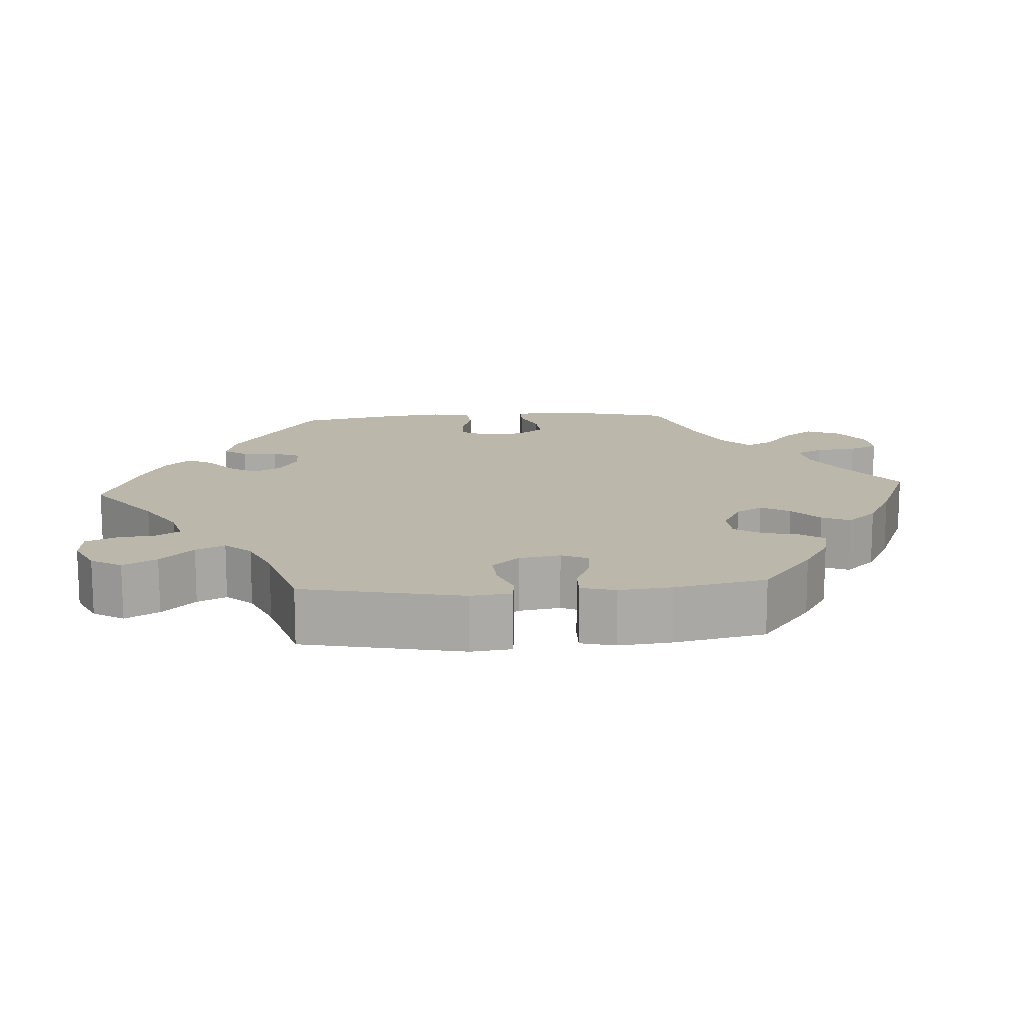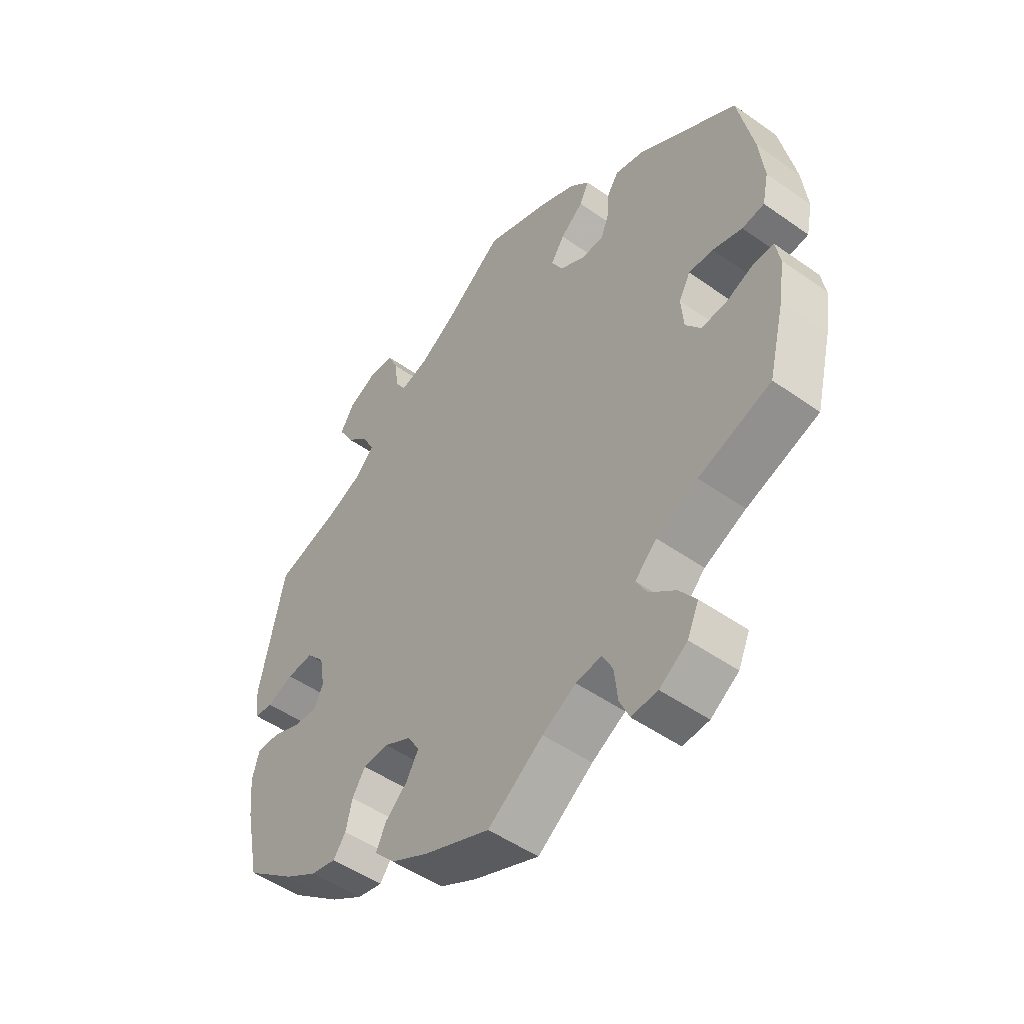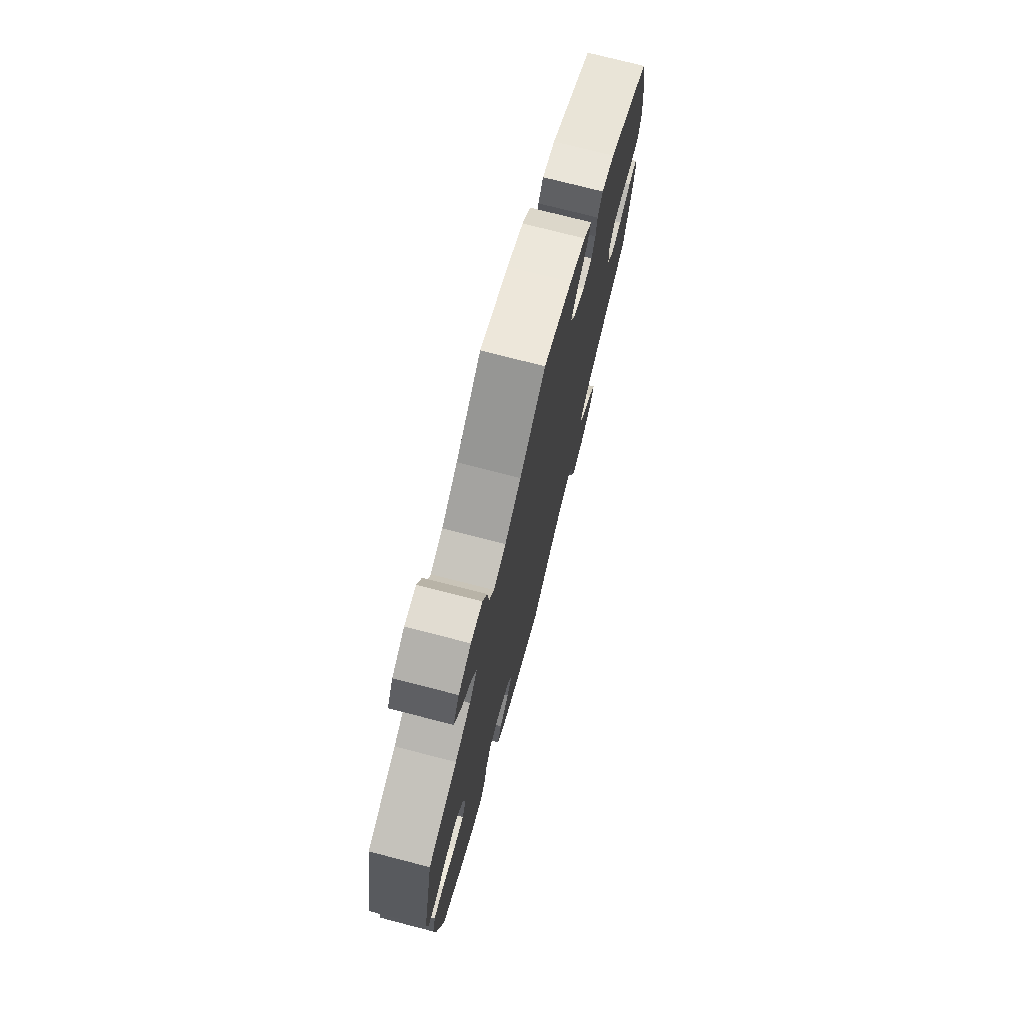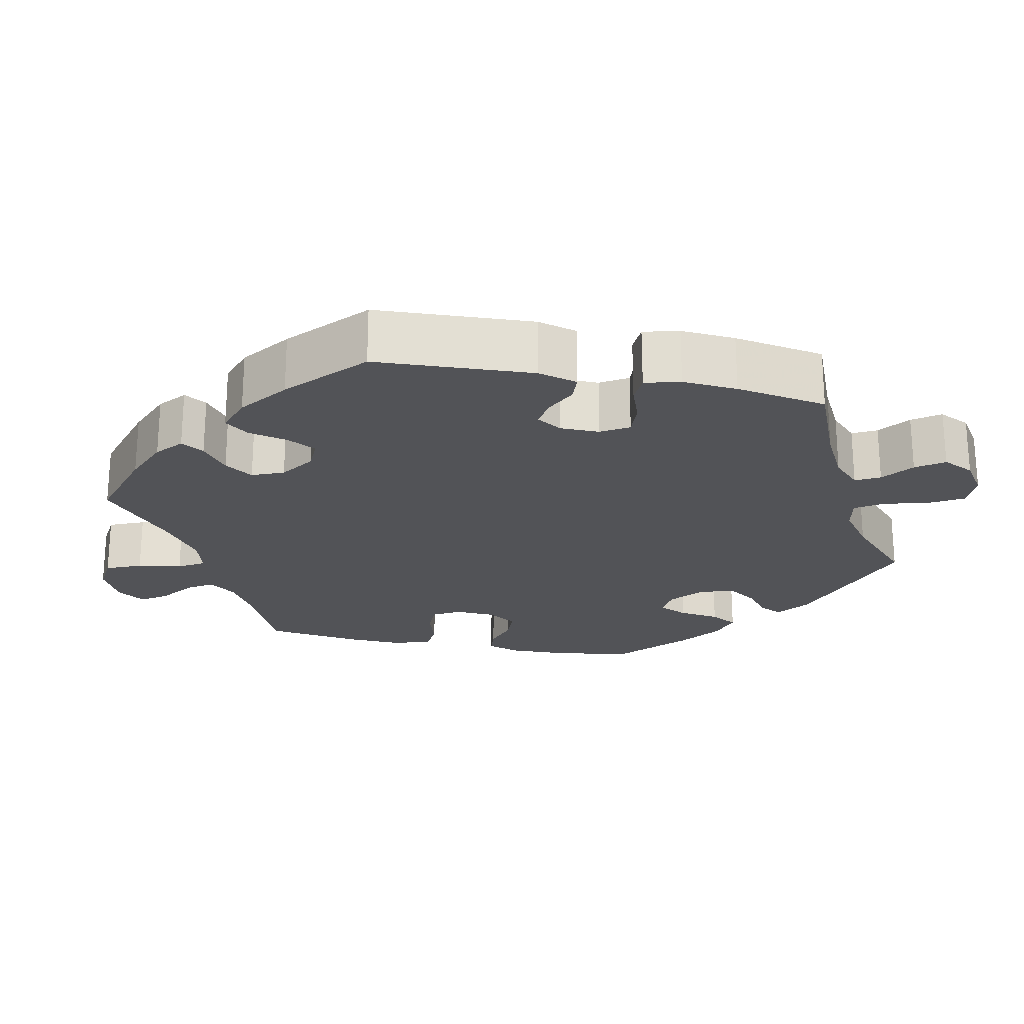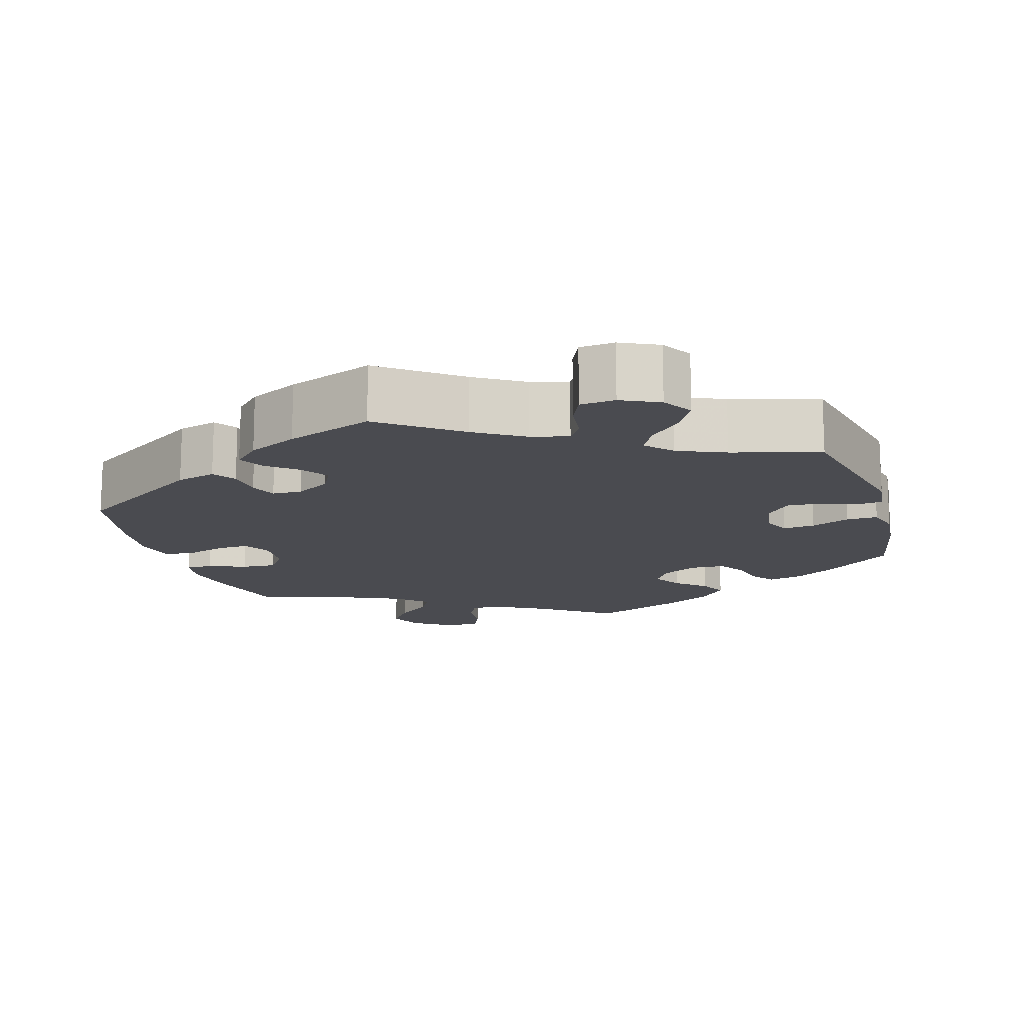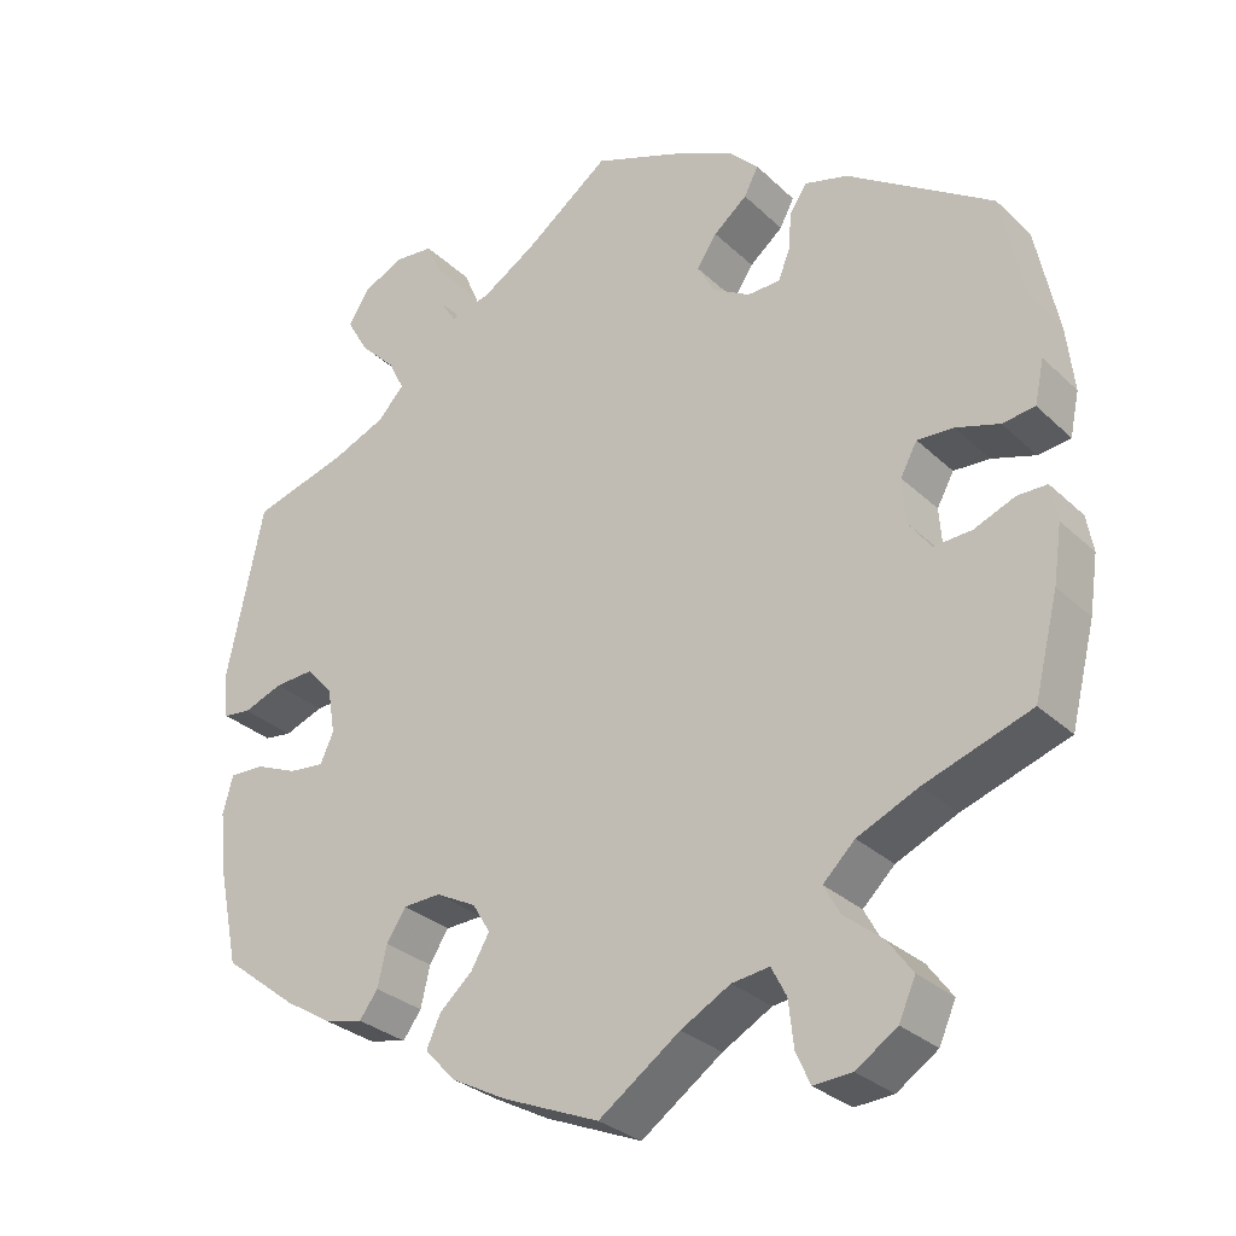
<metadata>
{"format":"obj","ext":"obj","renderer":"f3d","projection":"perspective","resolution":1024,"background":"white","views":[{"elev":14.2,"azim":86.0,"up":"+Y"},{"elev":-50.1,"azim":-127.8,"up":"+Z"},{"elev":74.4,"azim":104.5,"up":"+Z"},{"elev":-22.4,"azim":-42.0,"up":"+Y"},{"elev":-14.6,"azim":16.8,"up":"+Y"},{"elev":-29.7,"azim":-143.4,"up":"+Z"}]}
</metadata>
<code>
v 0.102 0.07 0.501
v 0.166 0.07 0.461
v 0.215 0.07 0.448
v 0.234 0.07 0.478
v 0.24 0.07 0.529
v 0.258 0.07 0.569
v 0.304 0.07 0.573
v 0.354 0.07 0.549
v 0.378 0.07 0.509
v 0.353 0.07 0.465
v 0.31 0.07 0.422
v 0.291 0.07 0.384
v 0.322 0.07 0.35
v 0.385 0.07 0.323
v 0.5 0.07 0.289
v 0.544 0.07 0.08
v 0.538 0.07 0.027
v 0.505 0.07 0.023
v 0.458 0.07 0.041
v 0.411 0.07 0.044
v 0.379 0.07 0.008
v 0.37 0.07 -0.046
v 0.386 0.07 -0.081
v 0.428 0.07 -0.077
v 0.479 0.07 -0.056
v 0.52 0.07 -0.055
v 0.532 0.07 -0.1
v 0.525 0.07 -0.169
v 0.5 0.07 -0.289
v 0.412 0.07 -0.357
v 0.355 0.07 -0.392
v 0.31 0.07 -0.402
v 0.288 0.07 -0.372
v 0.277 0.07 -0.324
v 0.254 0.07 -0.288
v 0.209 0.07 -0.286
v 0.161 0.07 -0.311
v 0.14 0.07 -0.346
v 0.162 0.07 -0.384
v 0.201 0.07 -0.419
v 0.218 0.07 -0.456
v 0.182 0.07 -0.495
v 0.116 0.07 -0.53
v 0 0.07 -0.578
v -0.097 0.07 -0.509
v -0.156 0.07 -0.476
v -0.201 0.07 -0.47
v -0.219 0.07 -0.505
v -0.225 0.07 -0.559
v -0.242 0.07 -0.597
v -0.288 0.07 -0.594
v -0.337 0.07 -0.561
v -0.357 0.07 -0.516
v -0.327 0.07 -0.475
v -0.281 0.07 -0.438
v -0.262 0.07 -0.403
v -0.3 0.07 -0.366
v -0.373 0.07 -0.333
v -0.5 0.07 -0.289
v -0.529 0.07 -0.173
v -0.539 0.07 -0.105
v -0.531 0.07 -0.061
v -0.496 0.07 -0.061
v -0.447 0.07 -0.081
v -0.402 0.07 -0.084
v -0.375 0.07 -0.048
v -0.371 0.07 0.006
v -0.391 0.07 0.043
v -0.434 0.07 0.041
v -0.486 0.07 0.025
v -0.525 0.07 0.03
v -0.536 0.07 0.082
v -0.527 0.07 0.16
v -0.5 0.07 0.289
v -0.326 0.07 0.403
v -0.274 0.07 0.417
v -0.254 0.07 0.387
v -0.25 0.07 0.34
v -0.236 0.07 0.305
v -0.197 0.07 0.304
v -0.152 0.07 0.33
v -0.132 0.07 0.367
v -0.156 0.07 0.403
v -0.196 0.07 0.436
v -0.213 0.07 0.469
v -0.179 0.07 0.503
v -0.114 0.07 0.535
v 0 0.07 0.578
v 0.102 0 0.501
v 0.166 0 0.461
v 0.215 0 0.448
v 0.234 0 0.478
v 0.24 0 0.529
v 0.258 0 0.569
v 0.304 0 0.573
v 0.354 0 0.549
v 0.378 0 0.509
v 0.353 0 0.465
v 0.31 0 0.422
v 0.291 0 0.384
v 0.322 0 0.35
v 0.385 0 0.323
v 0.5 0 0.289
v 0.544 0 0.08
v 0.538 0 0.027
v 0.505 0 0.023
v 0.458 0 0.041
v 0.411 0 0.044
v 0.379 0 0.008
v 0.37 0 -0.046
v 0.386 0 -0.081
v 0.428 0 -0.077
v 0.479 0 -0.056
v 0.52 0 -0.055
v 0.532 0 -0.1
v 0.525 0 -0.169
v 0.5 0 -0.289
v 0.412 0 -0.357
v 0.355 0 -0.392
v 0.31 0 -0.402
v 0.288 0 -0.372
v 0.277 0 -0.324
v 0.254 0 -0.288
v 0.209 0 -0.286
v 0.161 0 -0.311
v 0.14 0 -0.346
v 0.162 0 -0.384
v 0.201 0 -0.419
v 0.218 0 -0.456
v 0.182 0 -0.495
v 0.116 0 -0.53
v 0 0 -0.578
v -0.097 0 -0.509
v -0.156 0 -0.476
v -0.201 0 -0.47
v -0.219 0 -0.505
v -0.225 0 -0.559
v -0.242 0 -0.597
v -0.288 0 -0.594
v -0.337 0 -0.561
v -0.357 0 -0.516
v -0.327 0 -0.475
v -0.281 0 -0.438
v -0.262 0 -0.403
v -0.3 0 -0.366
v -0.373 0 -0.333
v -0.5 0 -0.289
v -0.529 0 -0.173
v -0.539 0 -0.105
v -0.531 0 -0.061
v -0.496 0 -0.061
v -0.447 0 -0.081
v -0.402 0 -0.084
v -0.375 0 -0.048
v -0.371 0 0.006
v -0.391 0 0.043
v -0.434 0 0.041
v -0.486 0 0.025
v -0.525 0 0.03
v -0.536 0 0.082
v -0.527 0 0.16
v -0.5 0 0.289
v -0.326 0 0.403
v -0.274 0 0.417
v -0.254 0 0.387
v -0.25 0 0.34
v -0.236 0 0.305
v -0.197 0 0.304
v -0.152 0 0.33
v -0.132 0 0.367
v -0.156 0 0.403
v -0.196 0 0.436
v -0.213 0 0.469
v -0.179 0 0.503
v -0.114 0 0.535
v 0 0 0.578
f 87 88 1
f 86 87 1 2
f 83 84 85 86
f 82 83 86 2
f 81 82 2 3
f 80 81 3
f 75 76 77 78
f 75 78 79
f 74 75 79
f 73 74 79 80
f 69 70 71 72
f 68 69 72 73
f 61 62 63 64
f 61 64 65
f 58 59 60 61
f 57 58 61 65
f 56 57 65 66
f 52 53 54 55
f 52 55 56
f 51 52 56
f 48 49 50 51
f 47 48 51 56
f 46 47 56 66
f 42 43 44 45
f 39 40 41 42
f 38 39 42 45
f 37 38 45 46
f 31 32 33 34
f 31 34 35
f 30 31 35
f 29 30 35
f 28 29 35 36
f 24 25 26 27
f 23 24 27 28
f 16 17 18 19
f 14 15 16 19
f 13 14 19 20
f 12 13 20 21
f 8 9 10 11
f 8 11 12
f 7 8 12
f 4 5 6 7
f 3 4 7 12
f 68 73 80 3
f 37 46 66 67
f 36 37 67 68
f 23 28 36 68
f 22 23 68
f 21 22 68
f 3 12 21 68
f 89 176 175
f 90 89 175 174
f 174 173 172 171
f 90 174 171 170
f 91 90 170 169
f 91 169 168
f 166 165 164 163
f 167 166 163
f 167 163 162
f 168 167 162 161
f 160 159 158 157
f 161 160 157 156
f 152 151 150 149
f 153 152 149
f 149 148 147 146
f 153 149 146 145
f 154 153 145 144
f 143 142 141 140
f 144 143 140
f 144 140 139
f 139 138 137 136
f 144 139 136 135
f 154 144 135 134
f 133 132 131 130
f 130 129 128 127
f 133 130 127 126
f 134 133 126 125
f 122 121 120 119
f 123 122 119
f 123 119 118
f 123 118 117
f 124 123 117 116
f 115 114 113 112
f 116 115 112 111
f 107 106 105 104
f 107 104 103 102
f 108 107 102 101
f 109 108 101 100
f 99 98 97 96
f 100 99 96
f 100 96 95
f 95 94 93 92
f 100 95 92 91
f 91 168 161 156
f 155 154 134 125
f 156 155 125 124
f 156 124 116 111
f 156 111 110
f 156 110 109
f 156 109 100 91
f 1 89 90 2
f 2 90 91 3
f 3 91 92 4
f 4 92 93 5
f 5 93 94 6
f 6 94 95 7
f 7 95 96 8
f 8 96 97 9
f 9 97 98 10
f 10 98 99 11
f 11 99 100 12
f 12 100 101 13
f 13 101 102 14
f 14 102 103 15
f 15 103 104 16
f 16 104 105 17
f 17 105 106 18
f 18 106 107 19
f 19 107 108 20
f 20 108 109 21
f 21 109 110 22
f 22 110 111 23
f 23 111 112 24
f 24 112 113 25
f 25 113 114 26
f 26 114 115 27
f 27 115 116 28
f 28 116 117 29
f 29 117 118 30
f 30 118 119 31
f 31 119 120 32
f 32 120 121 33
f 33 121 122 34
f 34 122 123 35
f 35 123 124 36
f 36 124 125 37
f 37 125 126 38
f 38 126 127 39
f 39 127 128 40
f 40 128 129 41
f 41 129 130 42
f 42 130 131 43
f 43 131 132 44
f 44 132 133 45
f 45 133 134 46
f 46 134 135 47
f 47 135 136 48
f 48 136 137 49
f 49 137 138 50
f 50 138 139 51
f 51 139 140 52
f 52 140 141 53
f 53 141 142 54
f 54 142 143 55
f 55 143 144 56
f 56 144 145 57
f 57 145 146 58
f 58 146 147 59
f 59 147 148 60
f 60 148 149 61
f 61 149 150 62
f 62 150 151 63
f 63 151 152 64
f 64 152 153 65
f 65 153 154 66
f 66 154 155 67
f 67 155 156 68
f 68 156 157 69
f 69 157 158 70
f 70 158 159 71
f 71 159 160 72
f 72 160 161 73
f 73 161 162 74
f 74 162 163 75
f 75 163 164 76
f 76 164 165 77
f 77 165 166 78
f 78 166 167 79
f 79 167 168 80
f 80 168 169 81
f 81 169 170 82
f 82 170 171 83
f 83 171 172 84
f 84 172 173 85
f 85 173 174 86
f 86 174 175 87
f 87 175 176 88
f 88 176 89 1

</code>
